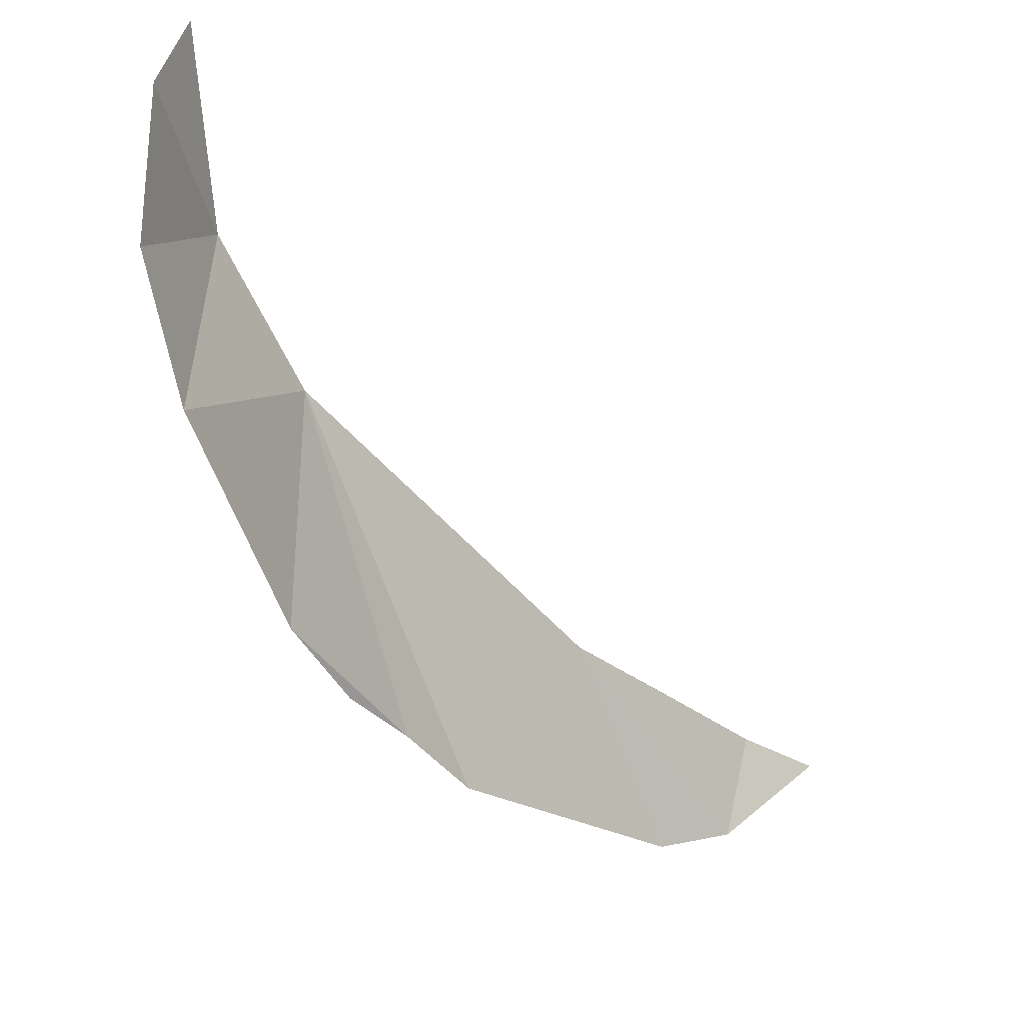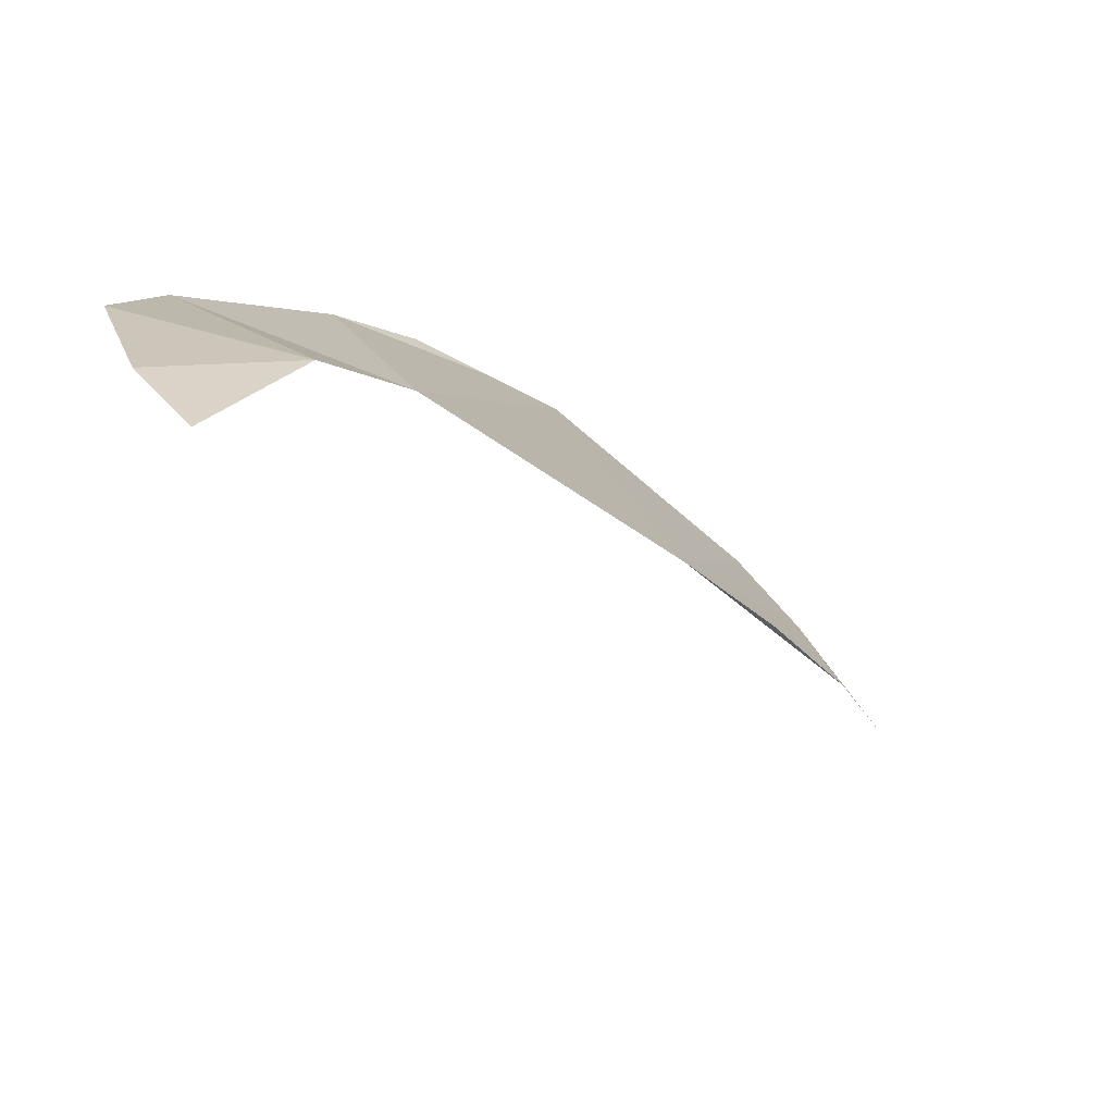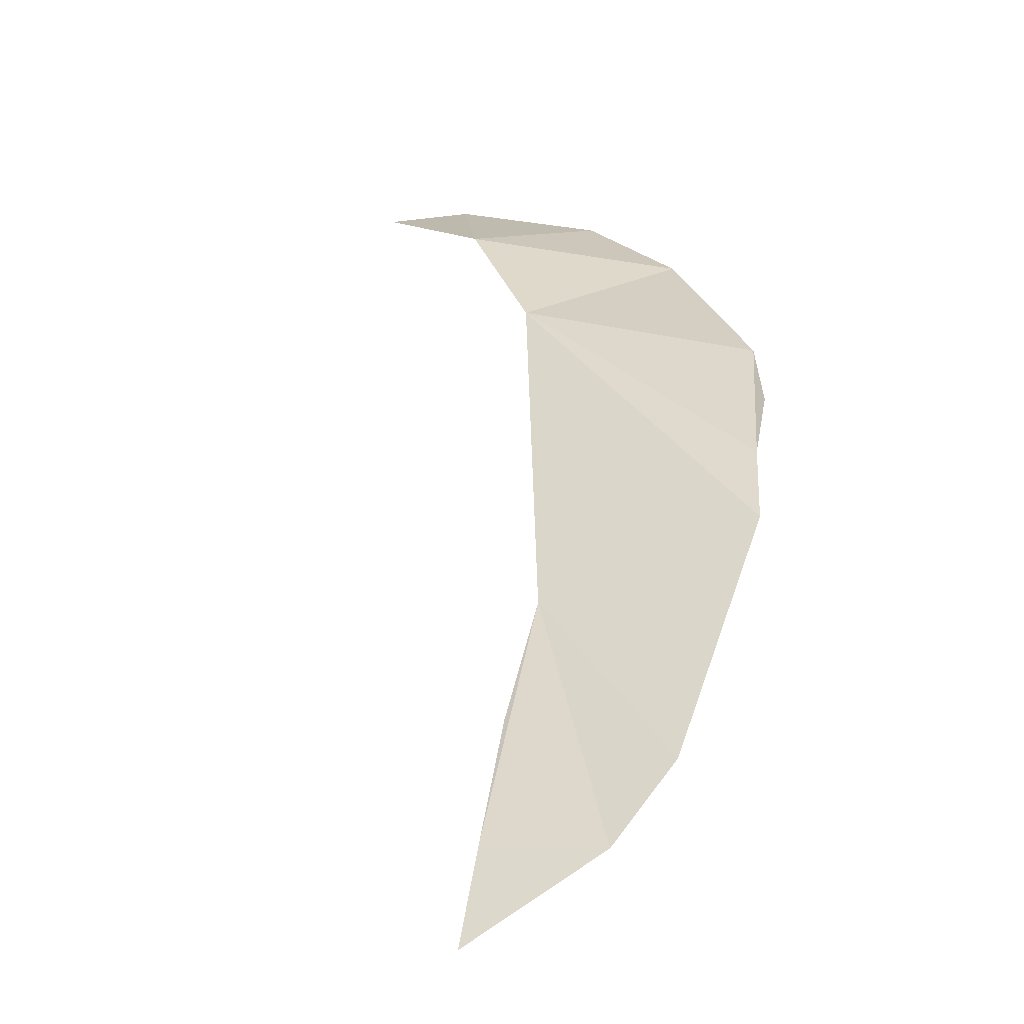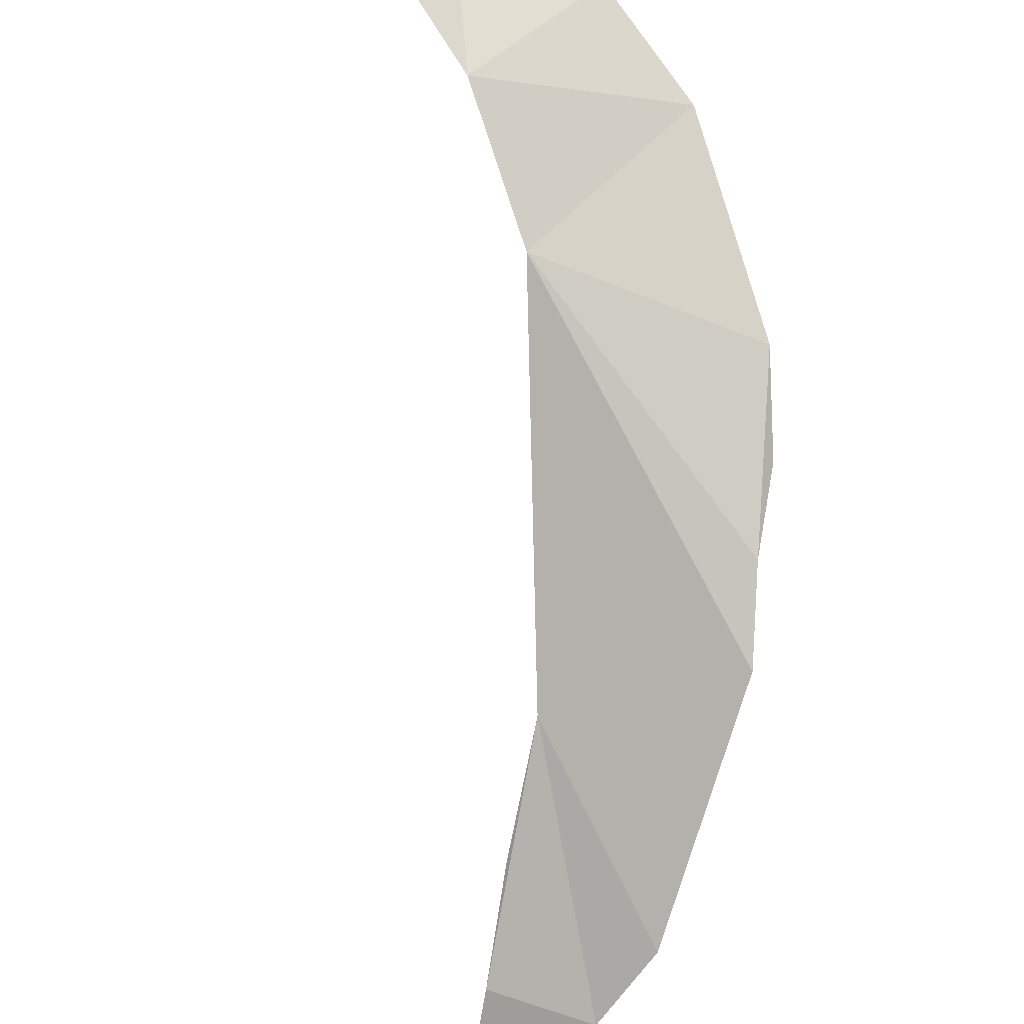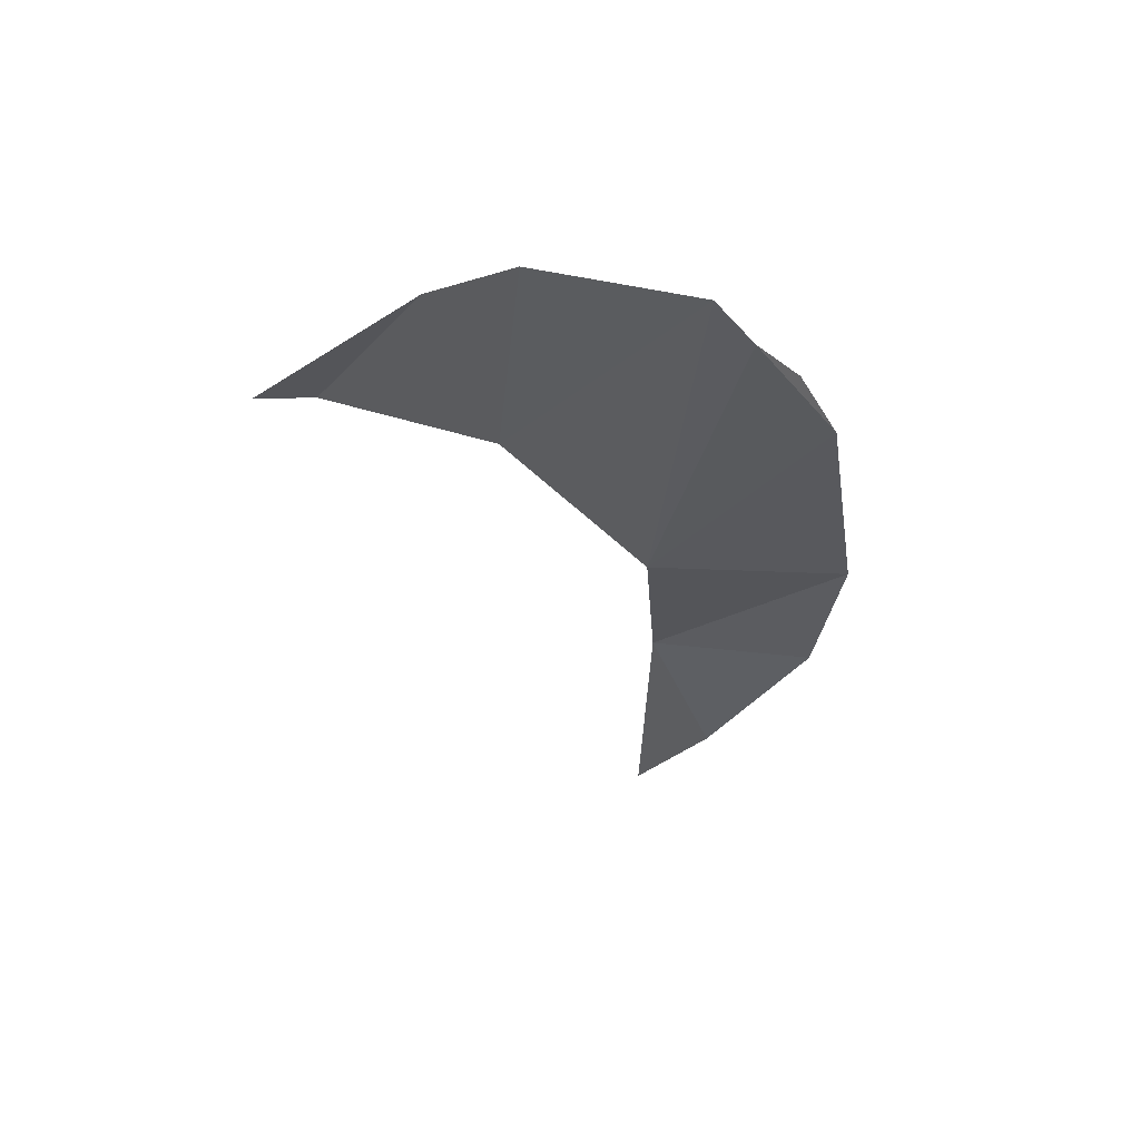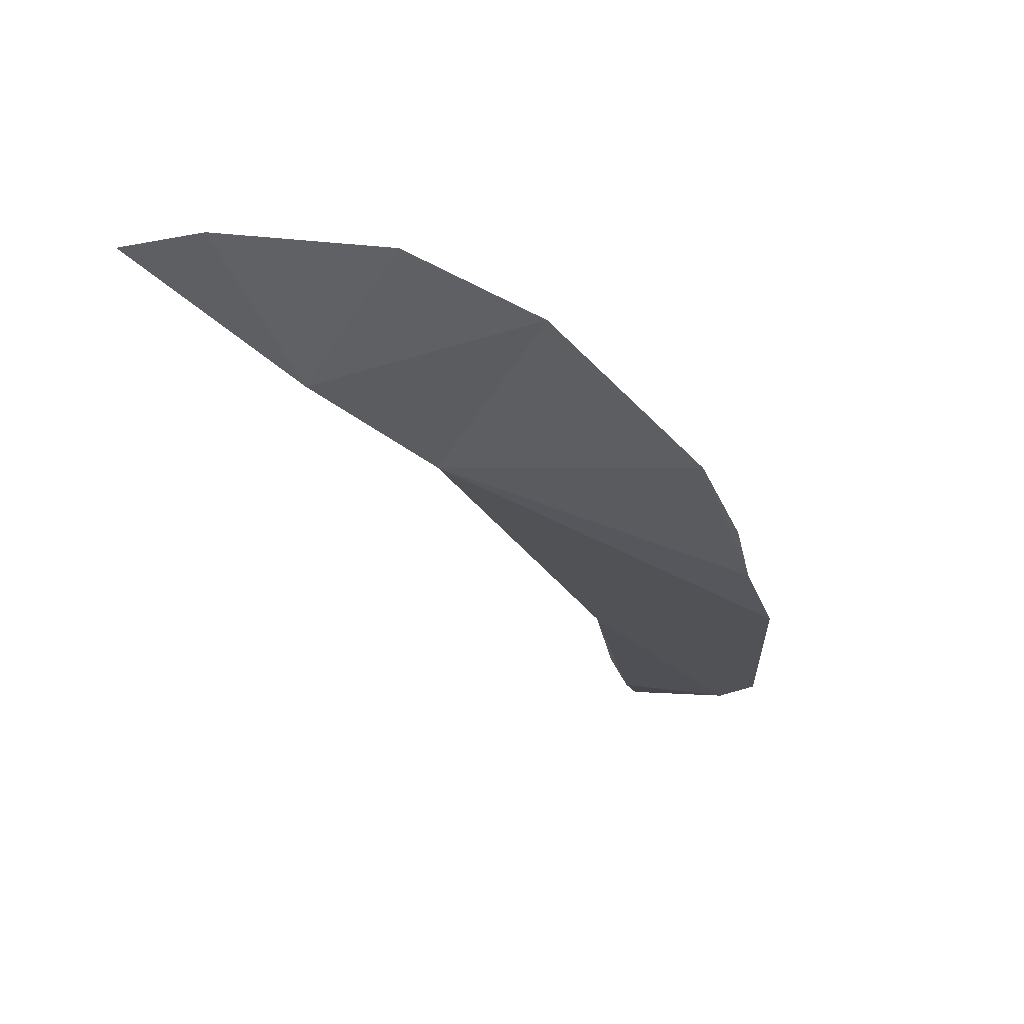
<metadata>
{"format":"obj","ext":"obj","renderer":"f3d","projection":"perspective","resolution":1024,"background":"white","views":[{"elev":69.5,"azim":103.0,"up":"+Y"},{"elev":33.6,"azim":-111.7,"up":"+Z"},{"elev":-3.7,"azim":17.9,"up":"+Z"},{"elev":49.4,"azim":17.6,"up":"+Z"},{"elev":-60.8,"azim":44.3,"up":"+Z"},{"elev":23.9,"azim":10.7,"up":"+Y"}]}
</metadata>
<code>
o my_crack_surf__15
v 155 39.74 181.2
v 149.3 63.94 198.7
v 113.4 64.22 206.1
v 157.9 27.97 171.3
v 147.1 -8.995 129.3
v 129.2 19.59 159.8
v 130.3 -8.379 129.5
v 130.3 -16.26 117.3
v 129.4 4.352 144.3
v 130.3 90.3 216.2
v 99.29 80.87 221.2
v 113.2 101.8 225.5
v 89.76 103.9 230.1
v 153.6 -0.916 139.9
v 153.9 50.51 189.7
v 77.49 100.8 228.8
f 1 2 3
f 1 3 4
f 5 6 7
f 5 7 8
f 6 4 3
f 7 6 9
f 2 10 3
f 11 10 12
f 12 13 11
f 10 11 3
f 5 14 6
f 14 4 6
f 1 15 2
f 13 16 11

</code>
